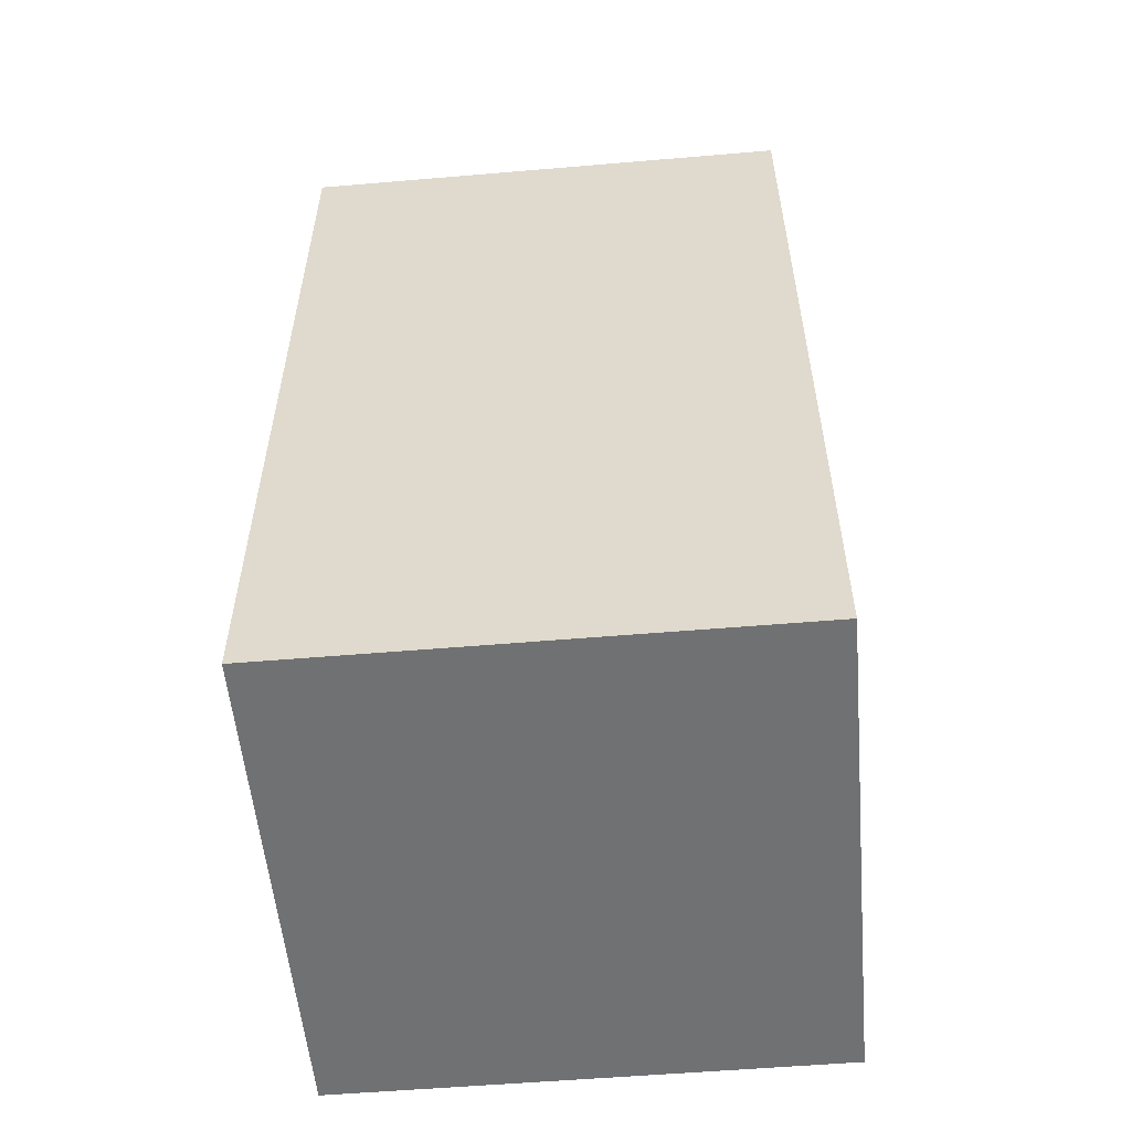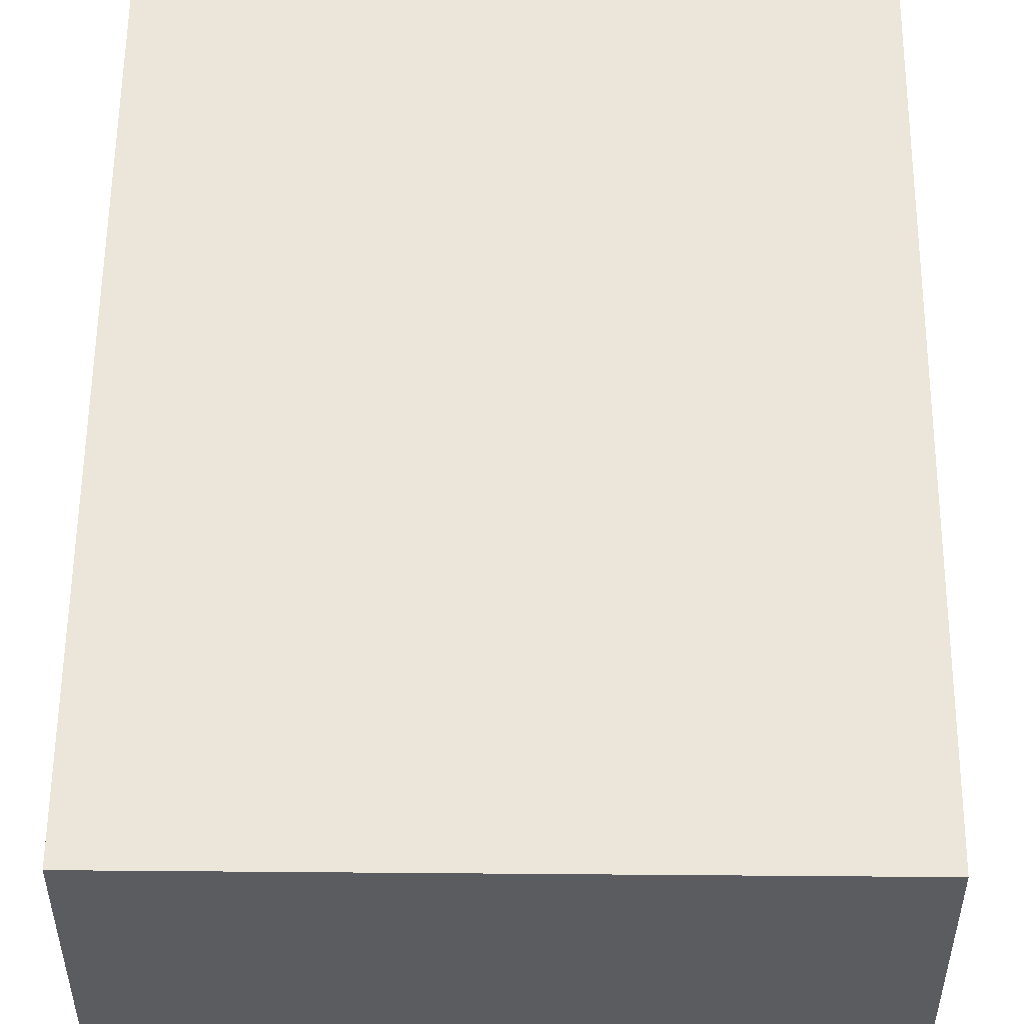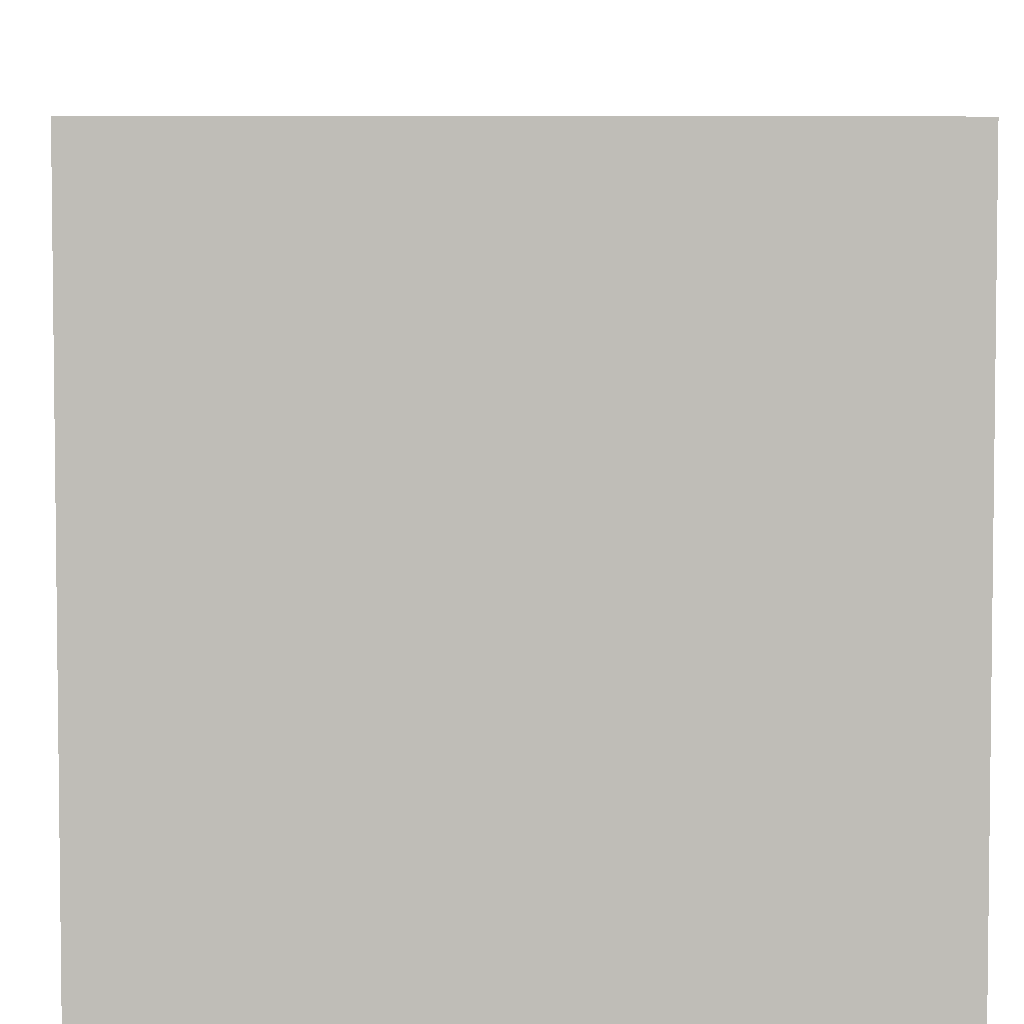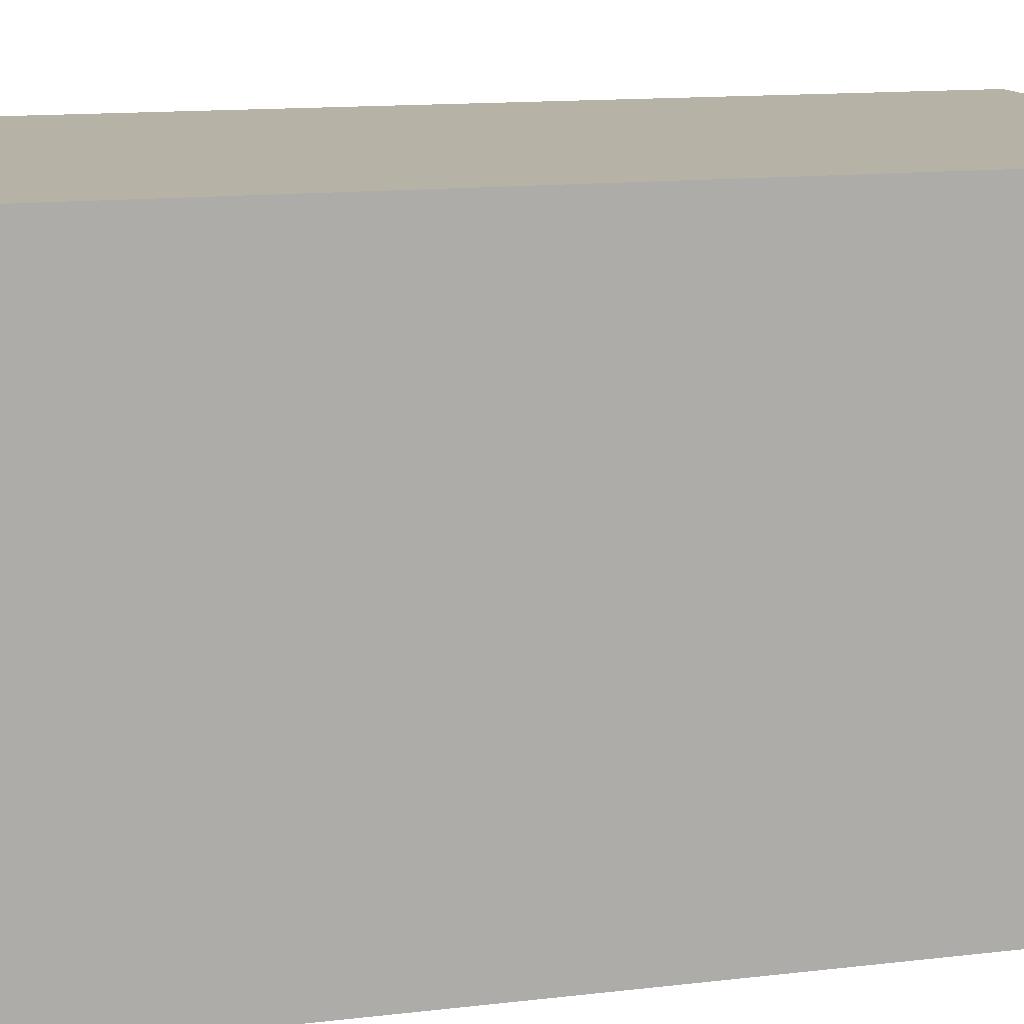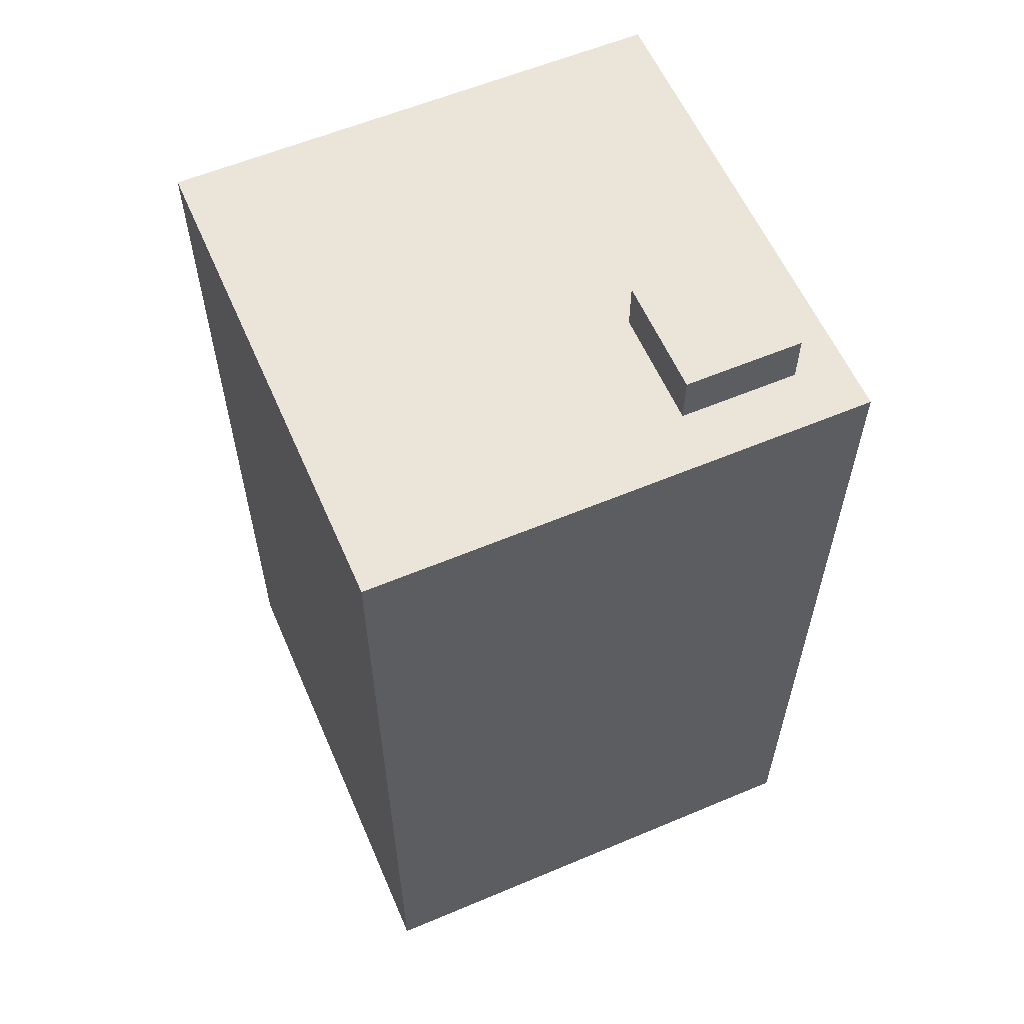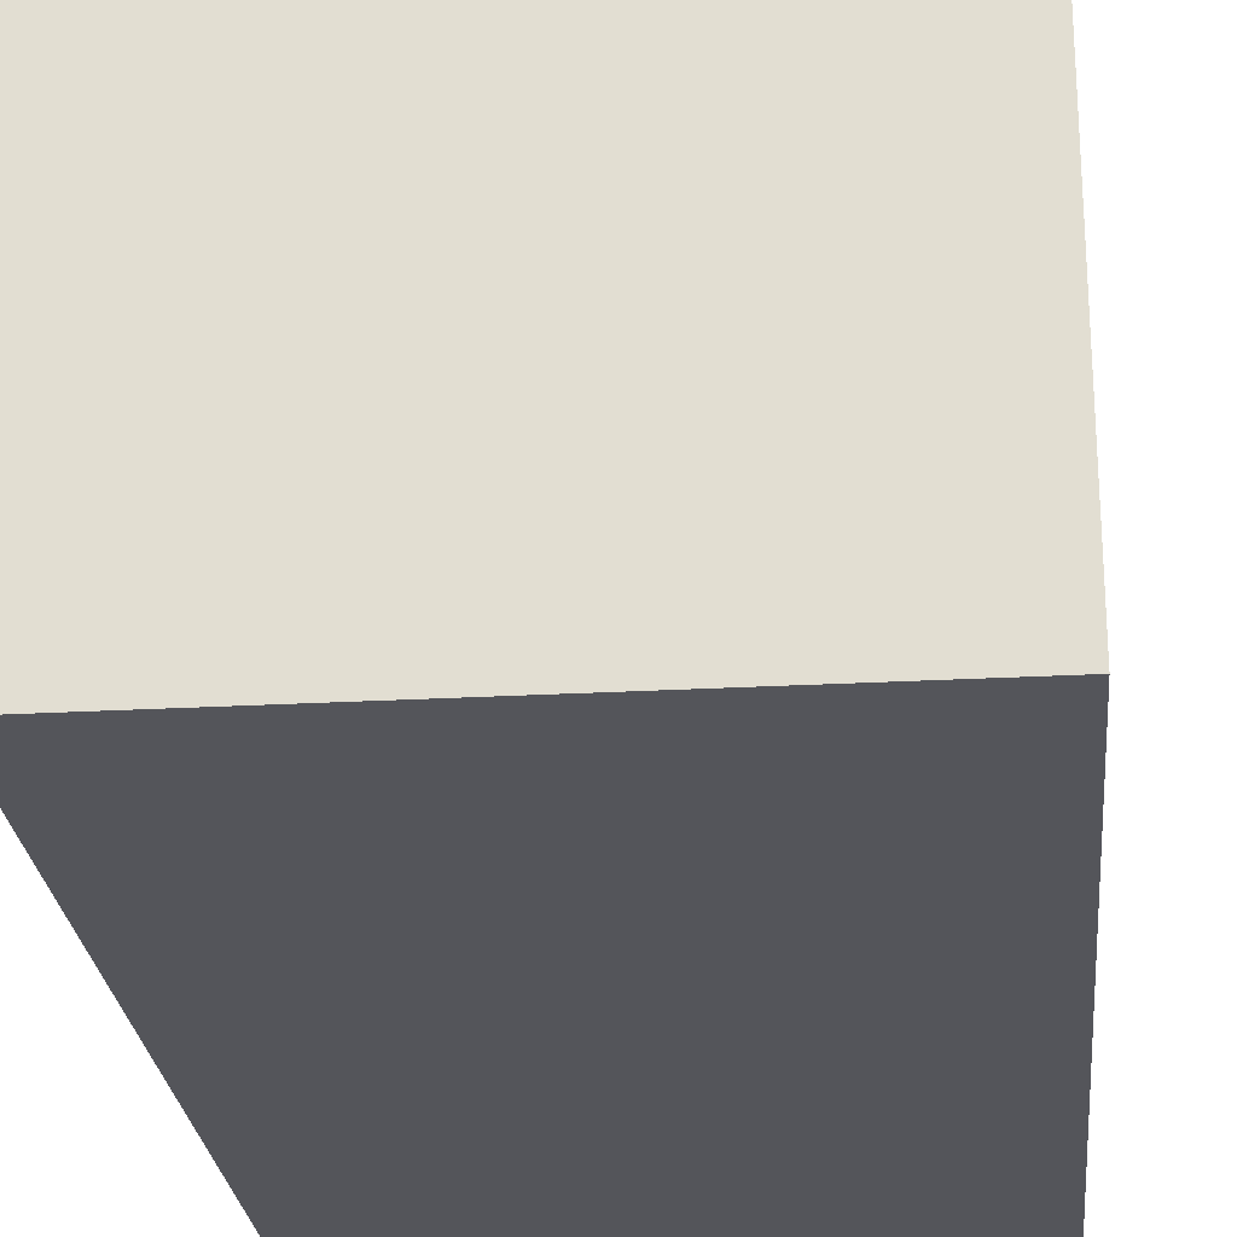
<metadata>
{"format":"obj","ext":"obj","renderer":"f3d","projection":"perspective","resolution":1024,"background":"white","views":[{"elev":-55.2,"azim":-84.9,"up":"+Y"},{"elev":55.1,"azim":-179.5,"up":"+Z"},{"elev":5.0,"azim":-0.9,"up":"+Z"},{"elev":12.3,"azim":-106.2,"up":"+Z"},{"elev":59.0,"azim":156.6,"up":"+Y"},{"elev":-24.9,"azim":5.2,"up":"+Z"}]}
</metadata>
<code>
g Mesh1 Model
v 20 0 -0
v 0 0 20
v 0 0 -0
f 1 2 3
v 20 0 20
f 2 1 4
v 20 35 20
f 1 5 4
v 20 35 -0
f 5 1 6
v 0 35 -0
f 1 7 6
f 7 1 3
f 2 7 3
v 0 35 20
f 7 2 8
f 2 5 8
f 5 2 4
v 1.99 35 6.789
f 9 8 5
f 8 9 7
v 1.99 35 2.179
f 10 7 9
f 7 10 6
v 6.6 35 2.179
f 6 10 11
v 1.99 37 2.179
f 12 11 10
v 6.6 37 2.179
f 11 12 13
v 6.6 37 6.789
f 12 14 13
v 1.99 37 6.789
f 14 12 15
f 12 9 15
f 9 12 10
f 9 14 15
v 6.6 35 6.789
f 14 9 16
f 9 5 16
f 16 5 11
f 6 11 5
f 11 14 16
f 14 11 13

</code>
